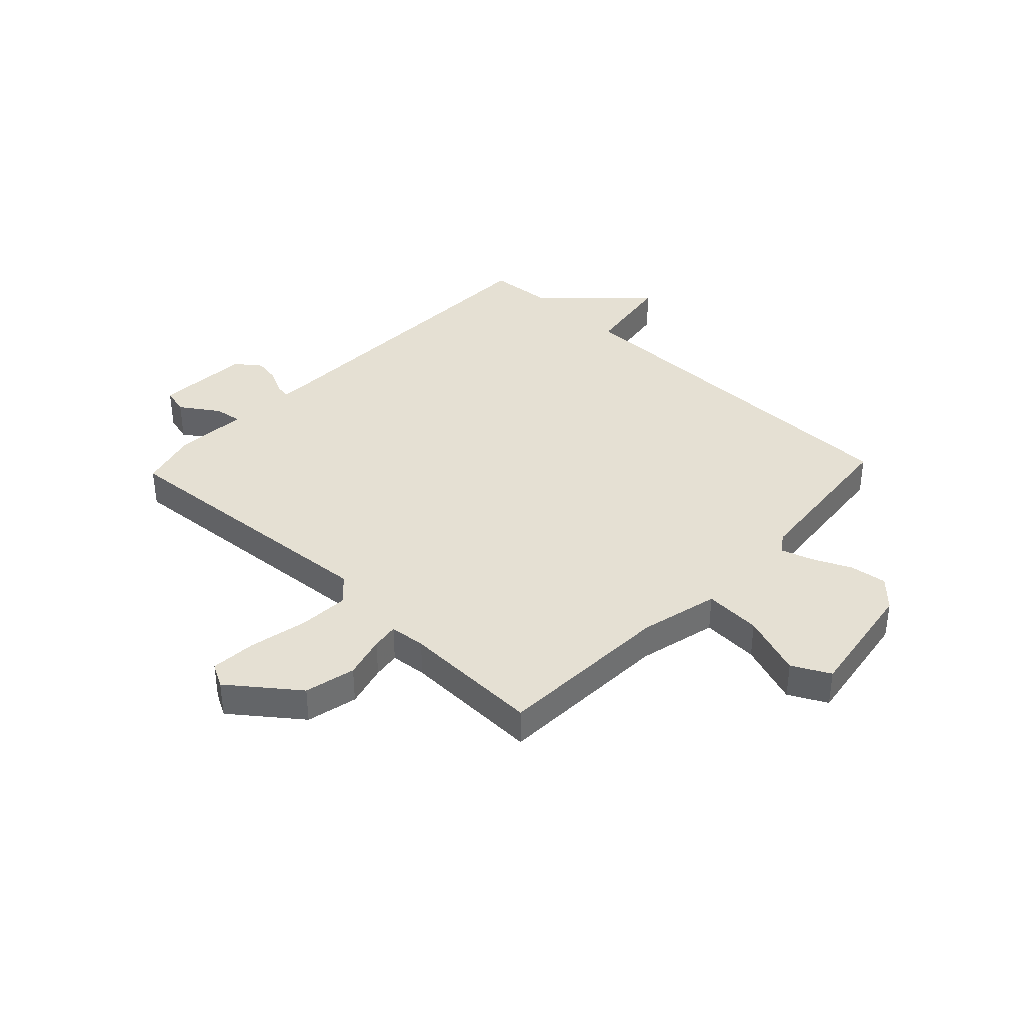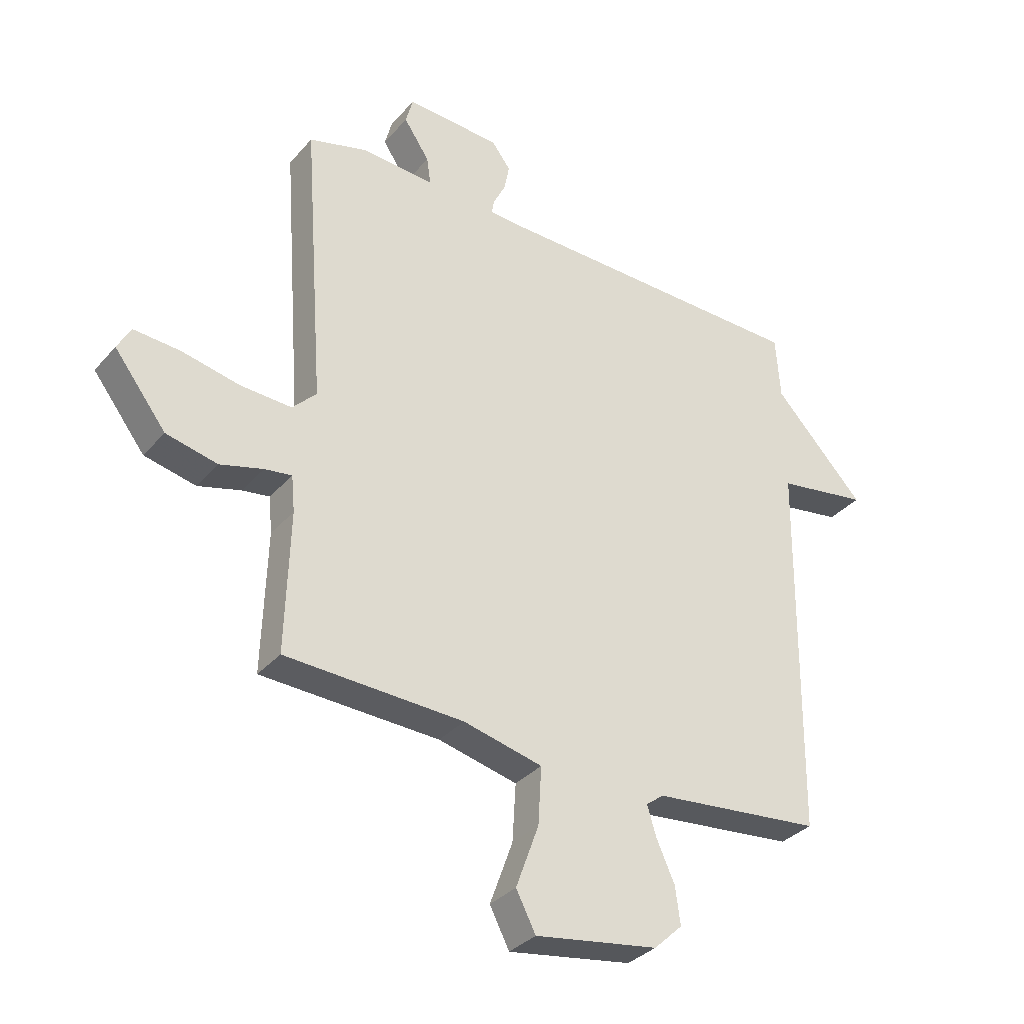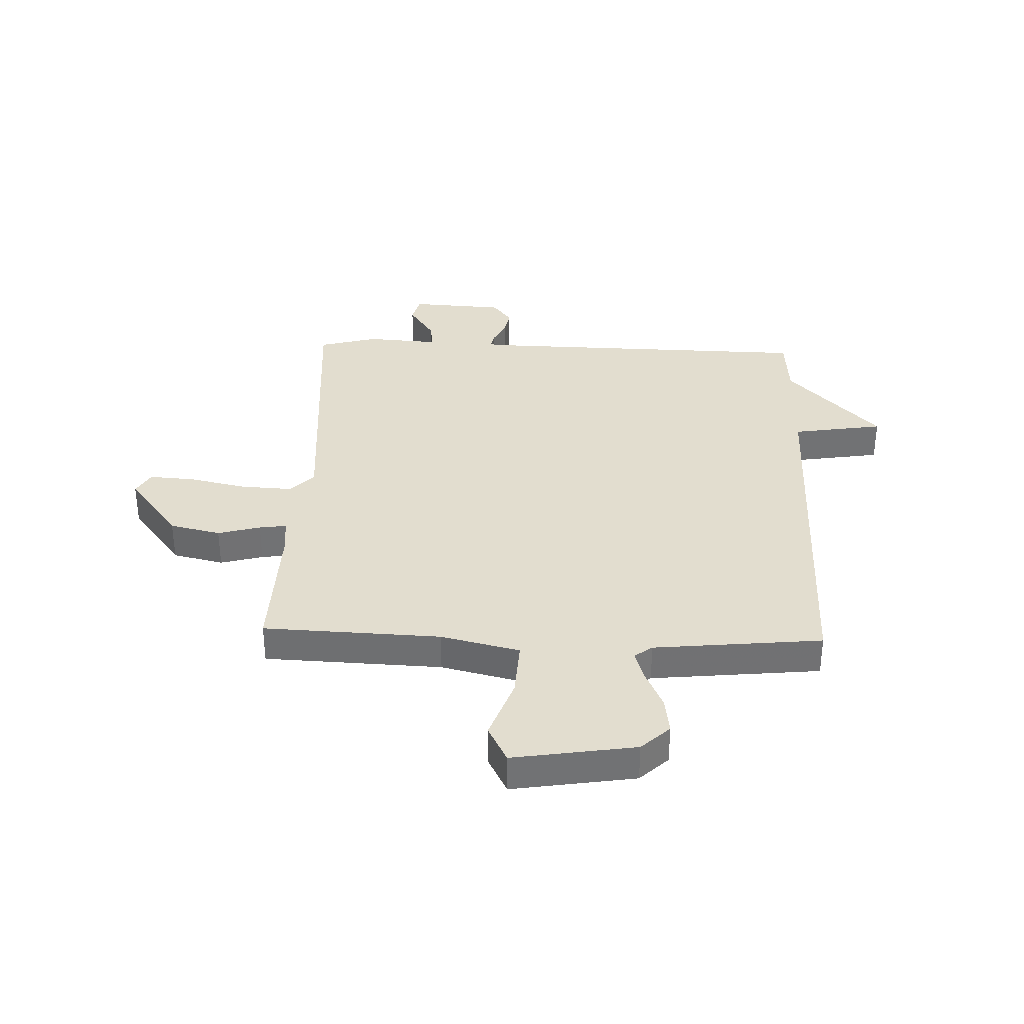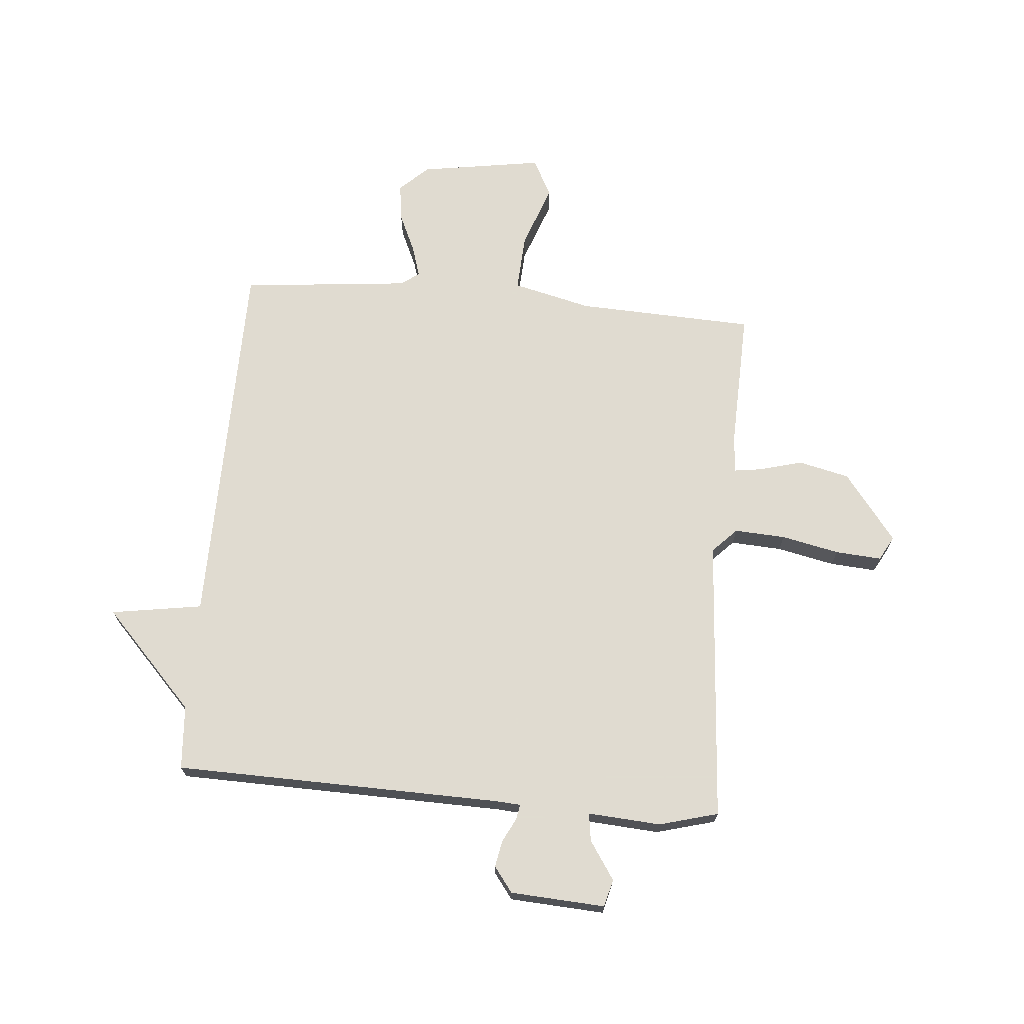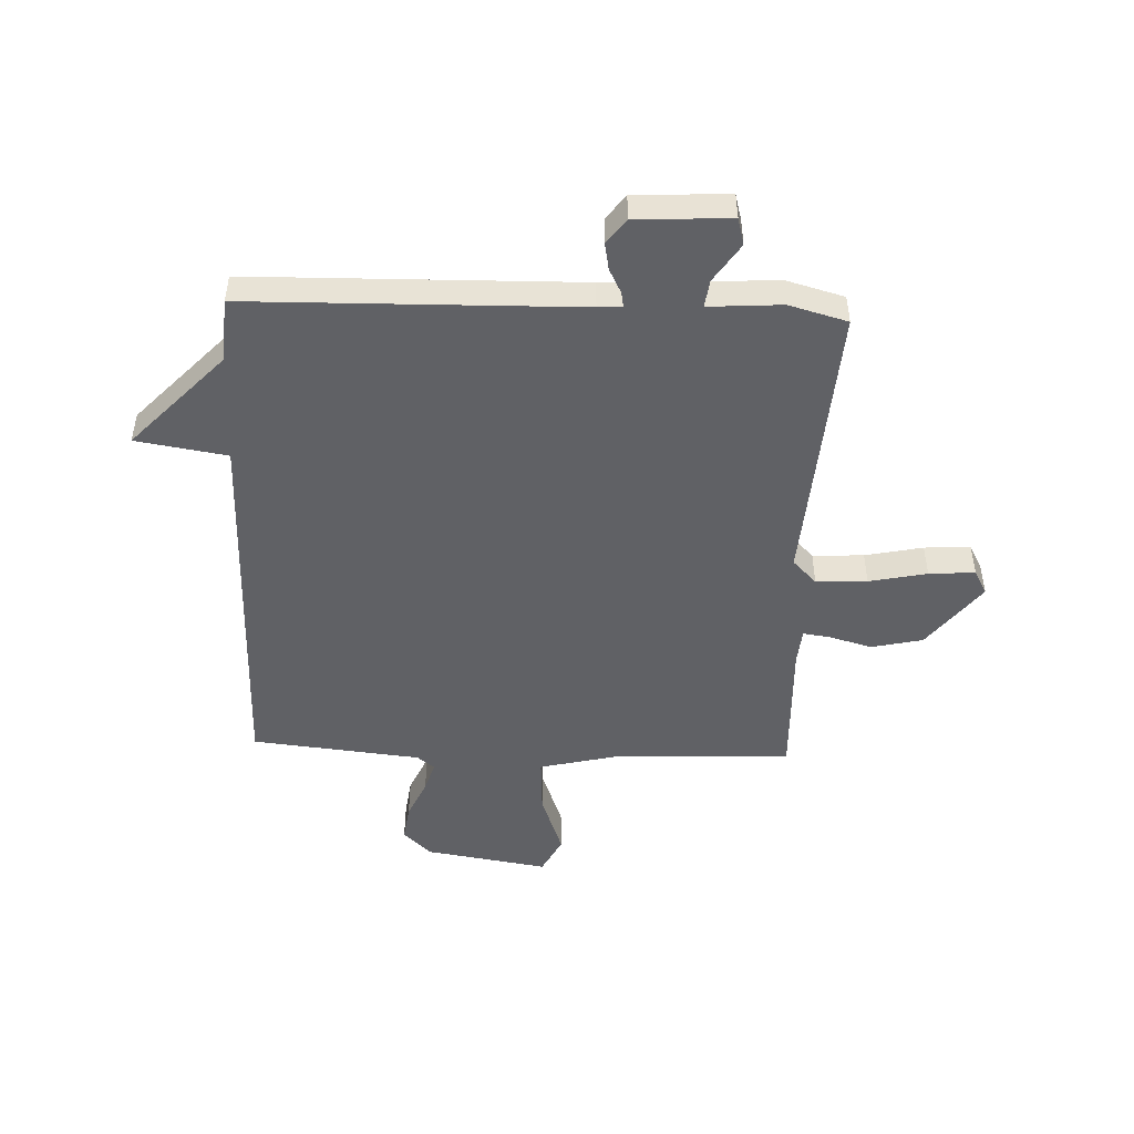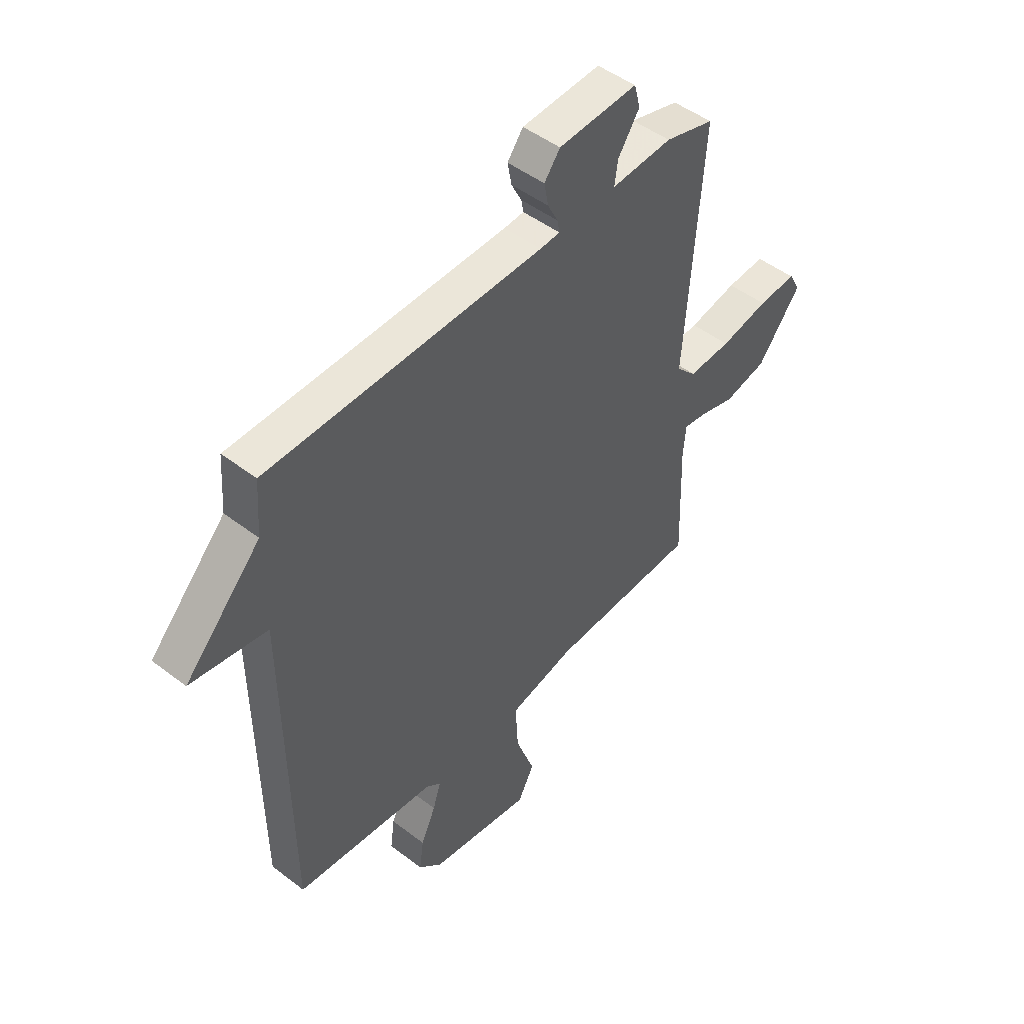
<metadata>
{"format":"obj","ext":"obj","renderer":"f3d","projection":"perspective","resolution":1024,"background":"white","views":[{"elev":37.9,"azim":133.4,"up":"+Y"},{"elev":-33.5,"azim":145.9,"up":"+Z"},{"elev":35.0,"azim":-178.0,"up":"+Y"},{"elev":69.8,"azim":5.0,"up":"+Y"},{"elev":-48.7,"azim":-2.3,"up":"+Y"},{"elev":48.0,"azim":-49.2,"up":"+Z"}]}
</metadata>
<code>
v 0.5 0.07 -0.5
v 0.18 0.07 -0.513
v 0.038 0.07 -0.547
v 0.044 0.07 -0.65
v 0.085 0.07 -0.763
v 0.05 0.07 -0.831
v -0.171 0.07 -0.796
v -0.222 0.07 -0.748
v -0.213 0.07 -0.681
v -0.181 0.07 -0.61
v -0.164 0.07 -0.555
v -0.196 0.07 -0.531
v -0.5 0.07 -0.5
v -0.508 0.07 0.185
v -0.672 0.07 0.211
v -0.508 0.07 0.385
v -0.5 0.07 0.5
v 0.092 0.07 0.512
v 0.135 0.07 0.515
v 0.13 0.07 0.542
v 0.108 0.07 0.585
v 0.099 0.07 0.633
v 0.133 0.07 0.678
v 0.303 0.07 0.688
v 0.316 0.07 0.639
v 0.27 0.07 0.57
v 0.263 0.07 0.52
v 0.394 0.07 0.529
v 0.5 0.07 0.5
v 0.463 0.07 -0.014
v 0.506 0.07 -0.058
v 0.598 0.07 -0.053
v 0.702 0.07 -0.031
v 0.785 0.07 -0.025
v 0.809 0.07 -0.069
v 0.716 0.07 -0.19
v 0.624 0.07 -0.211
v 0.547 0.07 -0.19
v 0.498 0.07 -0.183
v 0.492 0.07 -0.248
v 0.5 0 -0.5
v 0.18 0 -0.513
v 0.038 0 -0.547
v 0.044 0 -0.65
v 0.085 0 -0.763
v 0.05 0 -0.831
v -0.171 0 -0.796
v -0.222 0 -0.748
v -0.213 0 -0.681
v -0.181 0 -0.61
v -0.164 0 -0.555
v -0.196 0 -0.531
v -0.5 0 -0.5
v -0.508 0 0.185
v -0.672 0 0.211
v -0.508 0 0.385
v -0.5 0 0.5
v 0.092 0 0.512
v 0.135 0 0.515
v 0.13 0 0.542
v 0.108 0 0.585
v 0.099 0 0.633
v 0.133 0 0.678
v 0.303 0 0.688
v 0.316 0 0.639
v 0.27 0 0.57
v 0.263 0 0.52
v 0.394 0 0.529
v 0.5 0 0.5
v 0.463 0 -0.014
v 0.506 0 -0.058
v 0.598 0 -0.053
v 0.702 0 -0.031
v 0.785 0 -0.025
v 0.809 0 -0.069
v 0.716 0 -0.19
v 0.624 0 -0.211
v 0.547 0 -0.19
v 0.498 0 -0.183
v 0.492 0 -0.248
f 36 37 38
f 35 36 38
f 34 35 38
f 33 34 38
f 32 33 38
f 31 32 38 39
f 30 31 39 40
f 27 28 29 30
f 24 25 26
f 23 24 26
f 22 23 26
f 21 22 26
f 20 21 26
f 19 20 26 27
f 40 1 2
f 30 40 2
f 27 30 2
f 19 27 2
f 18 19 2
f 14 15 16
f 18 2 3
f 17 18 3
f 16 17 3
f 14 16 3
f 13 14 3
f 12 13 3
f 8 9 10
f 7 8 10
f 6 7 10
f 5 6 10
f 4 5 10
f 11 12 3 4
f 4 10 11
f 78 77 76
f 78 76 75
f 78 75 74
f 78 74 73
f 78 73 72
f 79 78 72 71
f 80 79 71 70
f 70 69 68 67
f 66 65 64
f 66 64 63
f 66 63 62
f 66 62 61
f 66 61 60
f 67 66 60 59
f 42 41 80
f 42 80 70
f 42 70 67
f 42 67 59
f 42 59 58
f 56 55 54
f 43 42 58
f 43 58 57
f 43 57 56
f 43 56 54
f 43 54 53
f 43 53 52
f 50 49 48
f 50 48 47
f 50 47 46
f 50 46 45
f 50 45 44
f 44 43 52 51
f 51 50 44
f 1 41 42 2
f 2 42 43 3
f 3 43 44 4
f 4 44 45 5
f 5 45 46 6
f 6 46 47 7
f 7 47 48 8
f 8 48 49 9
f 9 49 50 10
f 10 50 51 11
f 11 51 52 12
f 12 52 53 13
f 13 53 54 14
f 14 54 55 15
f 15 55 56 16
f 16 56 57 17
f 17 57 58 18
f 18 58 59 19
f 19 59 60 20
f 20 60 61 21
f 21 61 62 22
f 22 62 63 23
f 23 63 64 24
f 24 64 65 25
f 25 65 66 26
f 26 66 67 27
f 27 67 68 28
f 28 68 69 29
f 29 69 70 30
f 30 70 71 31
f 31 71 72 32
f 32 72 73 33
f 33 73 74 34
f 34 74 75 35
f 35 75 76 36
f 36 76 77 37
f 37 77 78 38
f 38 78 79 39
f 39 79 80 40
f 40 80 41 1

</code>
